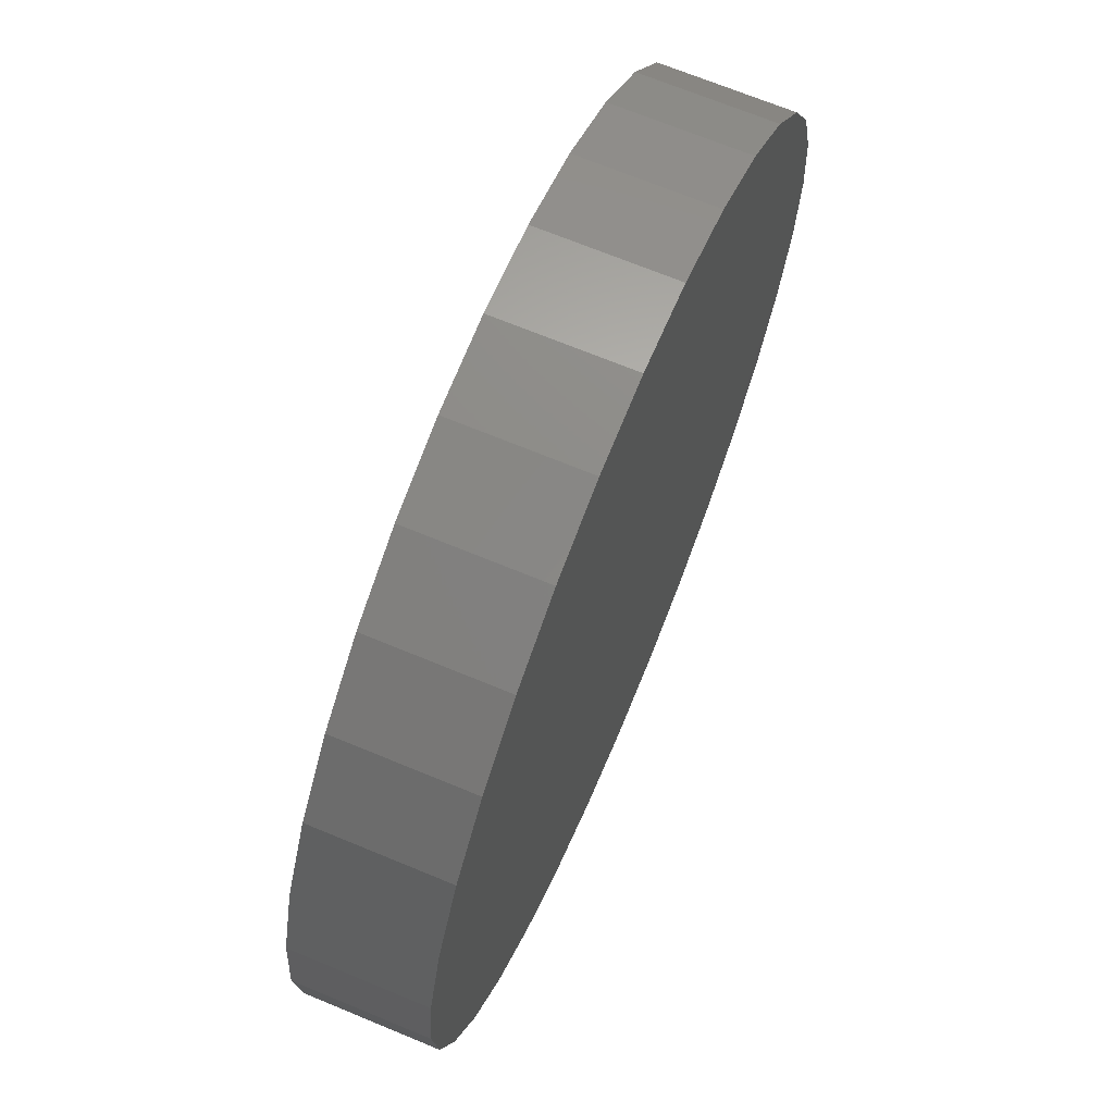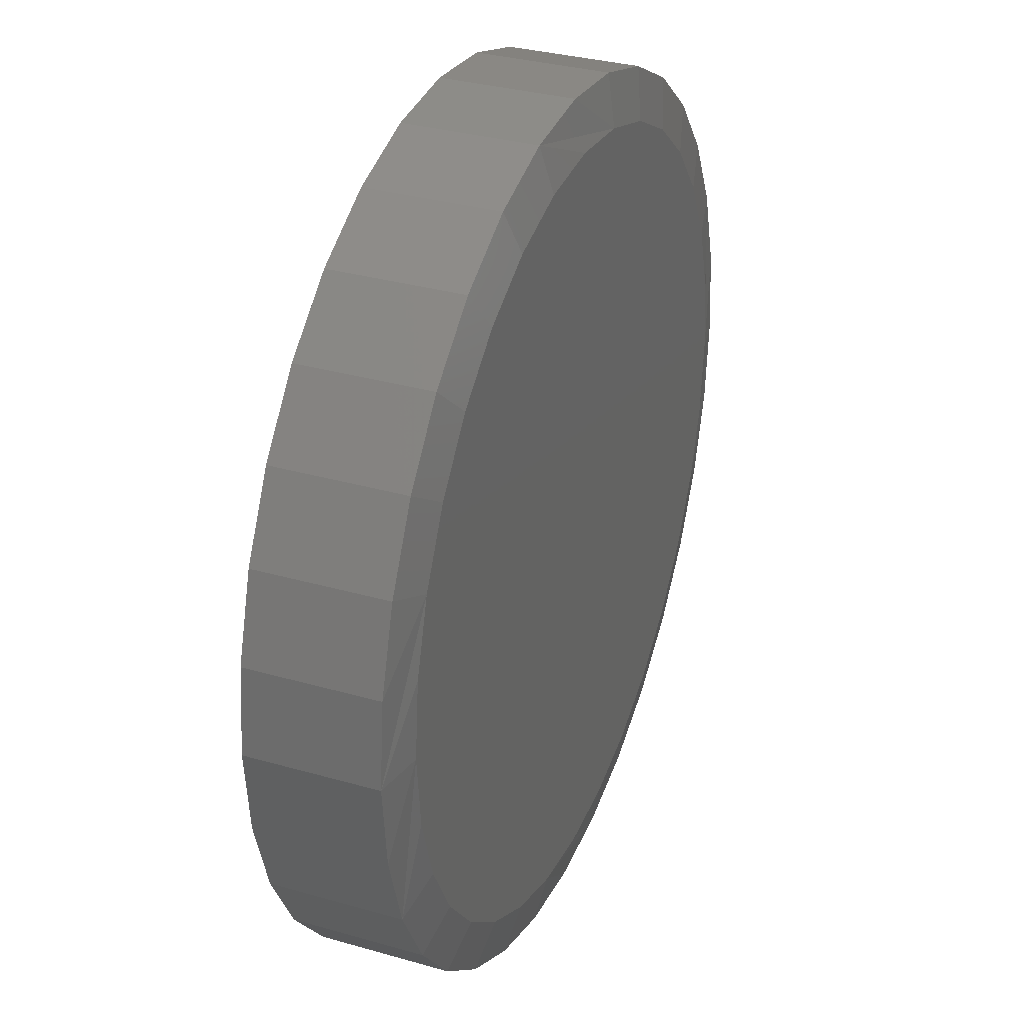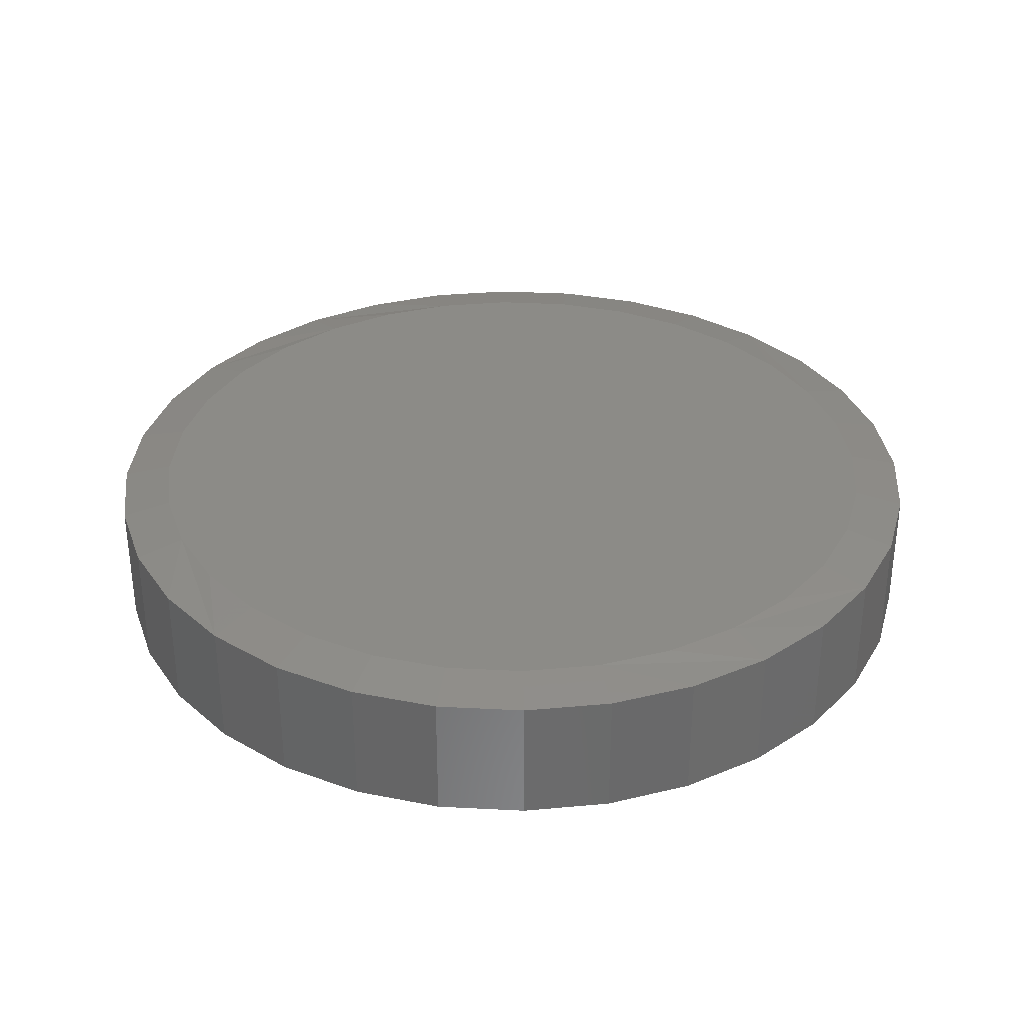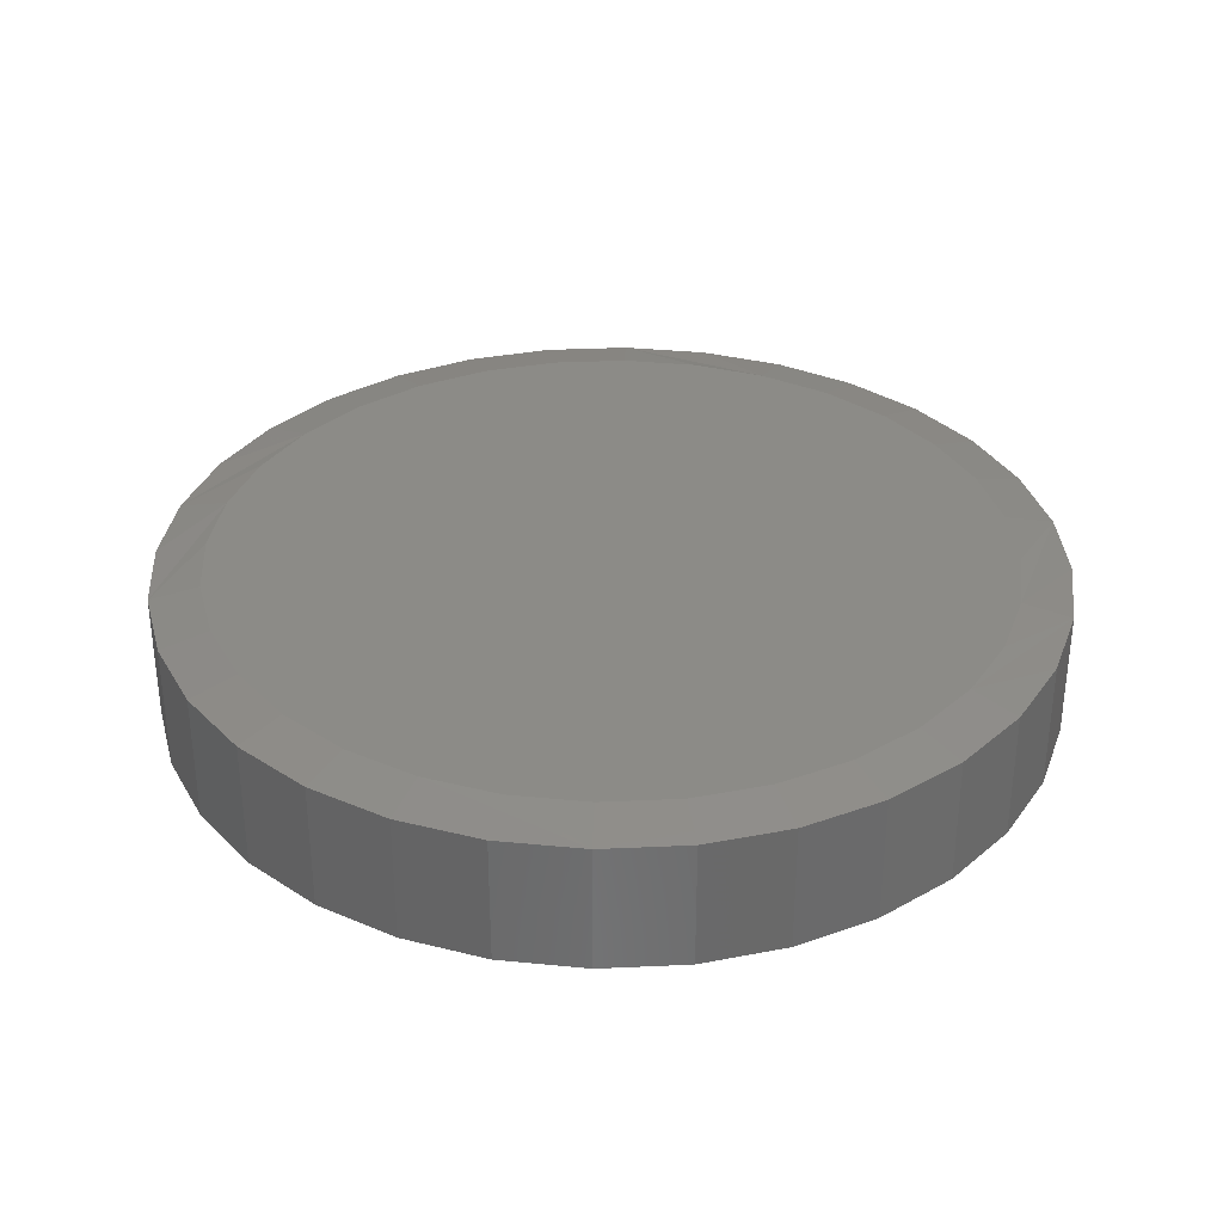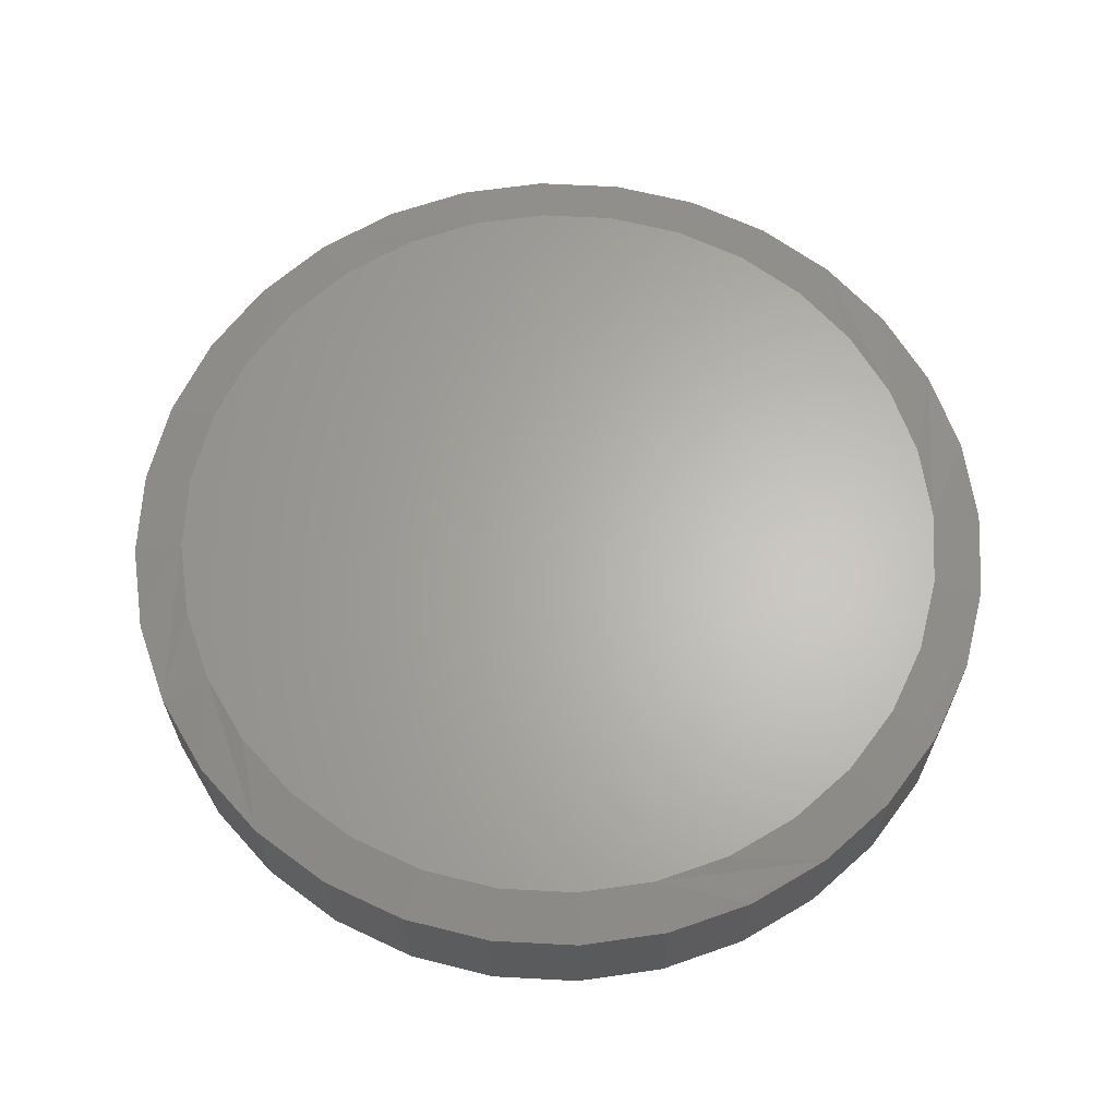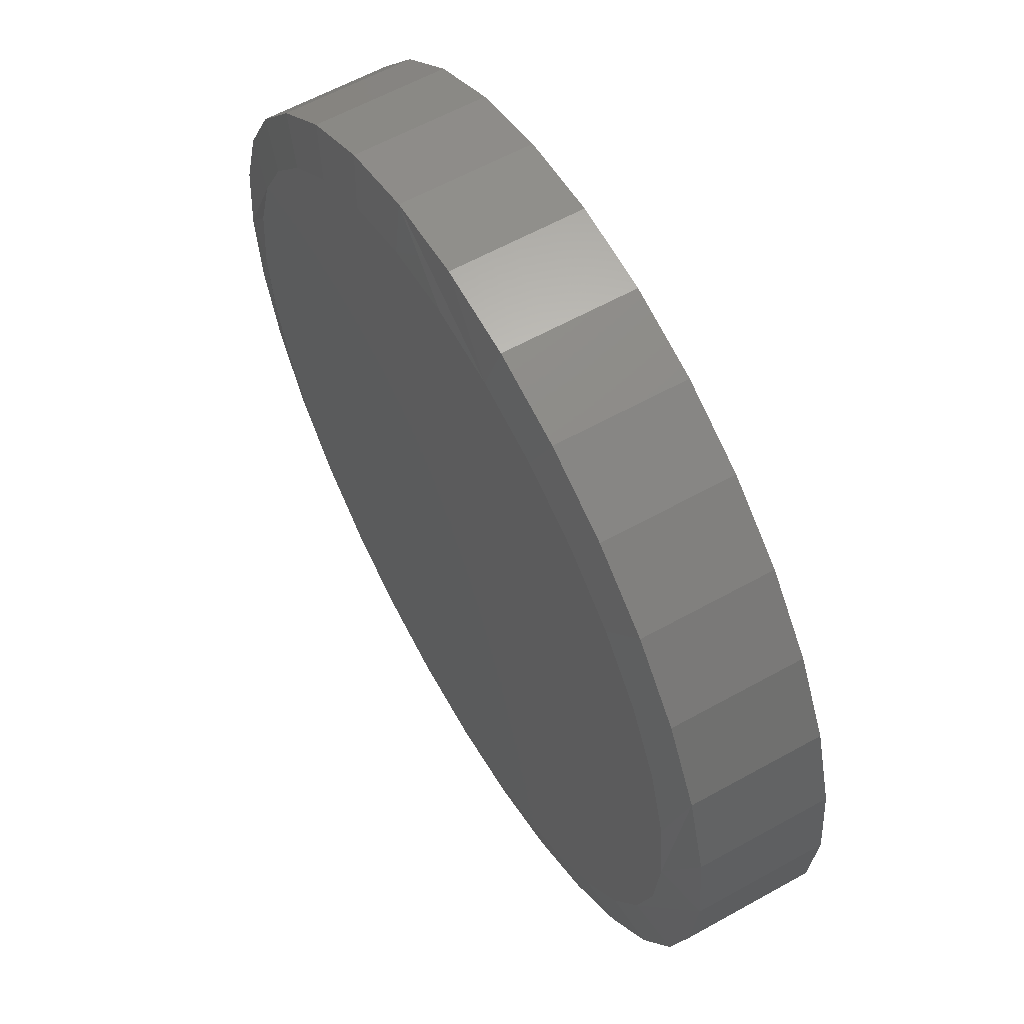
<metadata>
{"format":"stl","ext":"stl","renderer":"f3d","projection":"perspective","resolution":1024,"background":"white","views":[{"elev":68.6,"azim":112.6,"up":"+Y"},{"elev":32.4,"azim":-68.2,"up":"+Y"},{"elev":33.4,"azim":54.7,"up":"+Z"},{"elev":33.5,"azim":13.3,"up":"+Z"},{"elev":64.4,"azim":154.9,"up":"+Z"},{"elev":59.8,"azim":60.2,"up":"+Y"}]}
</metadata>
<code>
# stl→obj: 96 verts, 188 faces
v -0.05225 0.3024 0.1094
v 0.06804 0.3024 0.1094
v 0.007895 0.3083 0.1094
v 0.1259 0.2848 0.1094
v -0.1101 0.2848 0.1094
v 0.1792 0.2563 0.1094
v -0.1634 0.2563 0.1094
v 0.2259 0.218 0.1094
v -0.2101 0.218 0.1094
v 0.2642 0.1713 0.1094
v -0.2485 0.1713 0.1094
v 0.2927 0.118 0.1094
v -0.2769 0.118 0.1094
v 0.3103 0.06015 0.1094
v -0.2945 0.06015 0.1094
v 0.3162 -1.298e-16 0.1094
v -0.3004 -9.602e-10 0.1094
v 0.3103 -0.06015 0.1094
v -0.2945 -0.06015 0.1094
v 0.2927 -0.118 0.1094
v -0.2769 -0.118 0.1094
v 0.2642 -0.1713 0.1094
v -0.2485 -0.1713 0.1094
v 0.2259 -0.218 0.1094
v -0.2101 -0.218 0.1094
v 0.1792 -0.2563 0.1094
v -0.1634 -0.2563 0.1094
v 0.1259 -0.2848 0.1094
v -0.1101 -0.2848 0.1094
v 0.06804 -0.3024 0.1094
v -0.05225 -0.3024 0.1094
v 0.007896 -0.3083 0.1094
v 0.3553 0 0
v 0.3553 -3.936e-16 0.1016
v 0.3486 -0.06777 0
v 0.3486 -0.06777 0.1016
v 0.3288 -0.1329 0
v 0.3288 -0.1329 0.1016
v 0.2967 -0.193 0
v 0.2967 -0.193 0.1016
v 0.2535 -0.2456 0
v 0.2535 -0.2456 0.1016
v 0.2009 -0.2888 0
v 0.2009 -0.2888 0.1016
v 0.1408 -0.3209 0
v 0.1408 -0.3209 0.1016
v 0.07566 -0.3407 0
v 0.07566 -0.3407 0.1016
v 0.007895 -0.3474 0
v 0.007895 -0.3474 0.1016
v -0.05987 -0.3407 0
v -0.05987 -0.3407 0.1016
v -0.125 -0.3209 0
v -0.125 -0.3209 0.1016
v -0.1851 -0.2888 0
v -0.1851 -0.2888 0.1016
v -0.2377 -0.2456 0
v -0.2377 -0.2456 0.1016
v -0.2809 -0.193 0
v -0.2809 -0.193 0.1016
v -0.313 -0.1329 0
v -0.313 -0.1329 0.1016
v -0.3328 -0.06777 0
v -0.3328 -0.06777 0.1016
v -0.3395 1.968e-16 0
v -0.3395 1.968e-16 0.1016
v -0.3328 0.06777 0
v -0.3328 0.06777 0.1016
v -0.313 0.1329 0
v -0.313 0.1329 0.1016
v -0.2809 0.193 0
v -0.2809 0.193 0.1016
v -0.2377 0.2456 0
v -0.2377 0.2456 0.1016
v -0.1851 0.2888 0
v -0.1851 0.2888 0.1016
v -0.125 0.3209 0
v -0.125 0.3209 0.1016
v -0.05987 0.3407 0
v -0.05987 0.3407 0.1016
v 0.007895 0.3474 0
v 0.007895 0.3474 0.1016
v 0.07566 0.3407 0
v 0.07566 0.3407 0.1016
v 0.1408 0.3209 0
v 0.1408 0.3209 0.1016
v 0.2009 0.2888 0
v 0.2009 0.2888 0.1016
v 0.2535 0.2456 0
v 0.2535 0.2456 0.1016
v 0.2967 0.193 0
v 0.2967 0.193 0.1016
v 0.3288 0.1329 0
v 0.3288 0.1329 0.1016
v 0.3486 0.06777 0
v 0.3486 0.06777 0.1016
f 1 2 3
f 2 1 4
f 4 1 5
f 4 5 6
f 6 5 7
f 6 7 8
f 8 7 9
f 8 9 10
f 10 9 11
f 10 11 12
f 12 11 13
f 12 13 14
f 14 13 15
f 14 15 16
f 16 15 17
f 16 17 18
f 18 17 19
f 18 19 20
f 20 19 21
f 20 21 22
f 22 21 23
f 22 23 24
f 24 23 25
f 24 25 26
f 26 25 27
f 26 27 28
f 28 27 29
f 28 29 30
f 30 29 31
f 30 31 32
f 33 34 35
f 35 34 36
f 35 36 37
f 37 36 38
f 37 38 39
f 39 38 40
f 39 40 41
f 41 40 42
f 41 42 43
f 43 42 44
f 43 44 45
f 45 44 46
f 45 46 47
f 47 46 48
f 47 48 49
f 49 48 50
f 49 50 51
f 51 50 52
f 51 52 53
f 53 52 54
f 53 54 55
f 55 54 56
f 55 56 57
f 57 56 58
f 57 58 59
f 59 58 60
f 59 60 61
f 61 60 62
f 61 62 63
f 63 62 64
f 63 64 65
f 65 64 66
f 65 66 67
f 67 66 68
f 67 68 69
f 69 68 70
f 69 70 71
f 71 70 72
f 71 72 73
f 73 72 74
f 73 74 75
f 75 74 76
f 75 76 77
f 77 76 78
f 77 78 79
f 79 78 80
f 79 80 81
f 81 80 82
f 81 82 83
f 83 82 84
f 83 84 85
f 85 84 86
f 85 86 87
f 87 86 88
f 87 88 89
f 89 88 90
f 89 90 91
f 91 90 92
f 91 92 93
f 93 92 94
f 93 94 95
f 95 94 96
f 95 96 33
f 33 96 34
f 14 94 12
f 10 90 8
f 82 80 2
f 6 86 4
f 3 80 1
f 3 2 80
f 5 76 7
f 9 72 11
f 16 34 96
f 16 96 94
f 16 94 14
f 66 17 15
f 66 15 13
f 66 13 68
f 90 10 92
f 92 10 12
f 92 12 94
f 86 6 88
f 88 6 8
f 88 8 90
f 82 2 84
f 84 2 4
f 84 4 86
f 76 5 78
f 78 5 1
f 78 1 80
f 72 9 74
f 74 9 7
f 74 7 76
f 68 13 70
f 70 13 11
f 70 11 72
f 19 62 21
f 23 58 25
f 50 48 31
f 27 54 29
f 32 48 30
f 32 31 48
f 28 44 26
f 24 40 22
f 17 66 64
f 17 64 62
f 17 62 19
f 34 16 18
f 34 18 20
f 34 20 36
f 58 23 60
f 60 23 21
f 60 21 62
f 54 27 56
f 56 27 25
f 56 25 58
f 50 31 52
f 52 31 29
f 52 29 54
f 44 28 46
f 46 28 30
f 46 30 48
f 40 24 42
f 42 24 26
f 42 26 44
f 36 20 38
f 38 20 22
f 38 22 40
f 81 83 79
f 49 51 47
f 47 51 53
f 47 53 45
f 45 53 55
f 45 55 43
f 43 55 57
f 43 57 41
f 41 57 59
f 41 59 39
f 39 59 61
f 39 61 37
f 37 61 63
f 37 63 35
f 35 63 65
f 35 65 33
f 33 65 67
f 33 67 95
f 95 67 69
f 95 69 93
f 93 69 71
f 93 71 91
f 91 71 73
f 91 73 89
f 89 73 75
f 89 75 87
f 87 75 77
f 87 77 85
f 85 77 79
f 85 79 83

</code>
